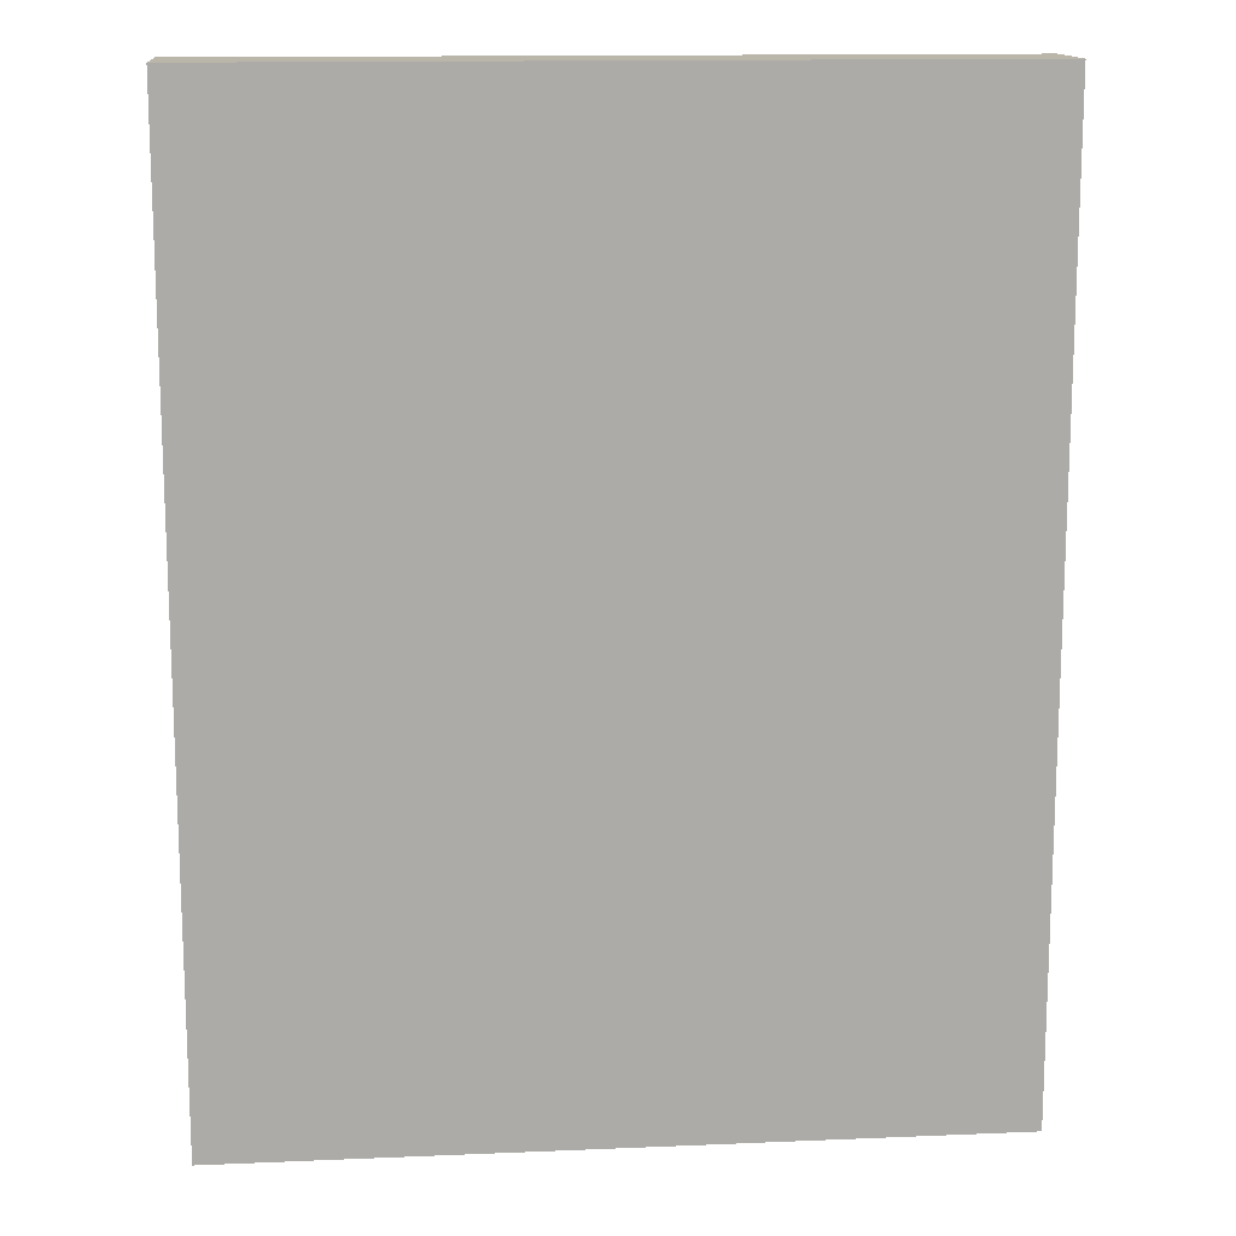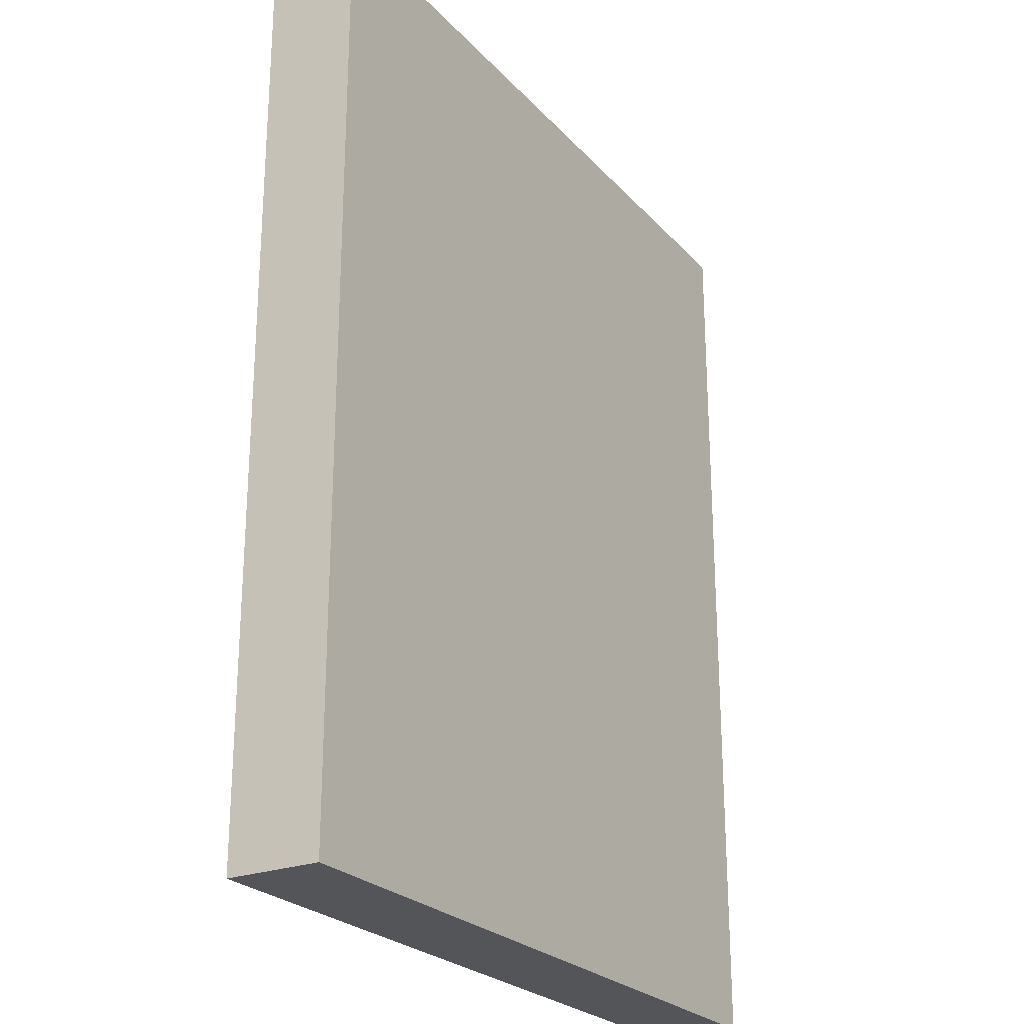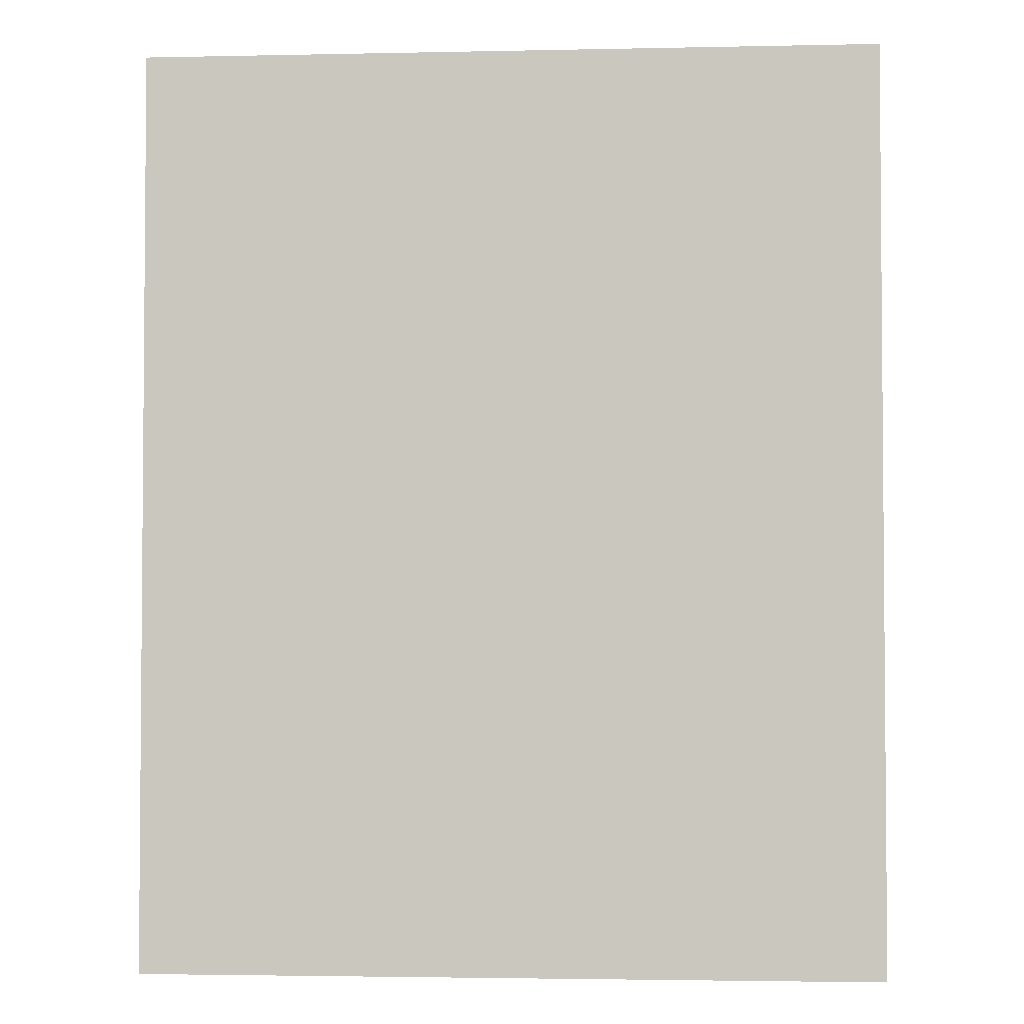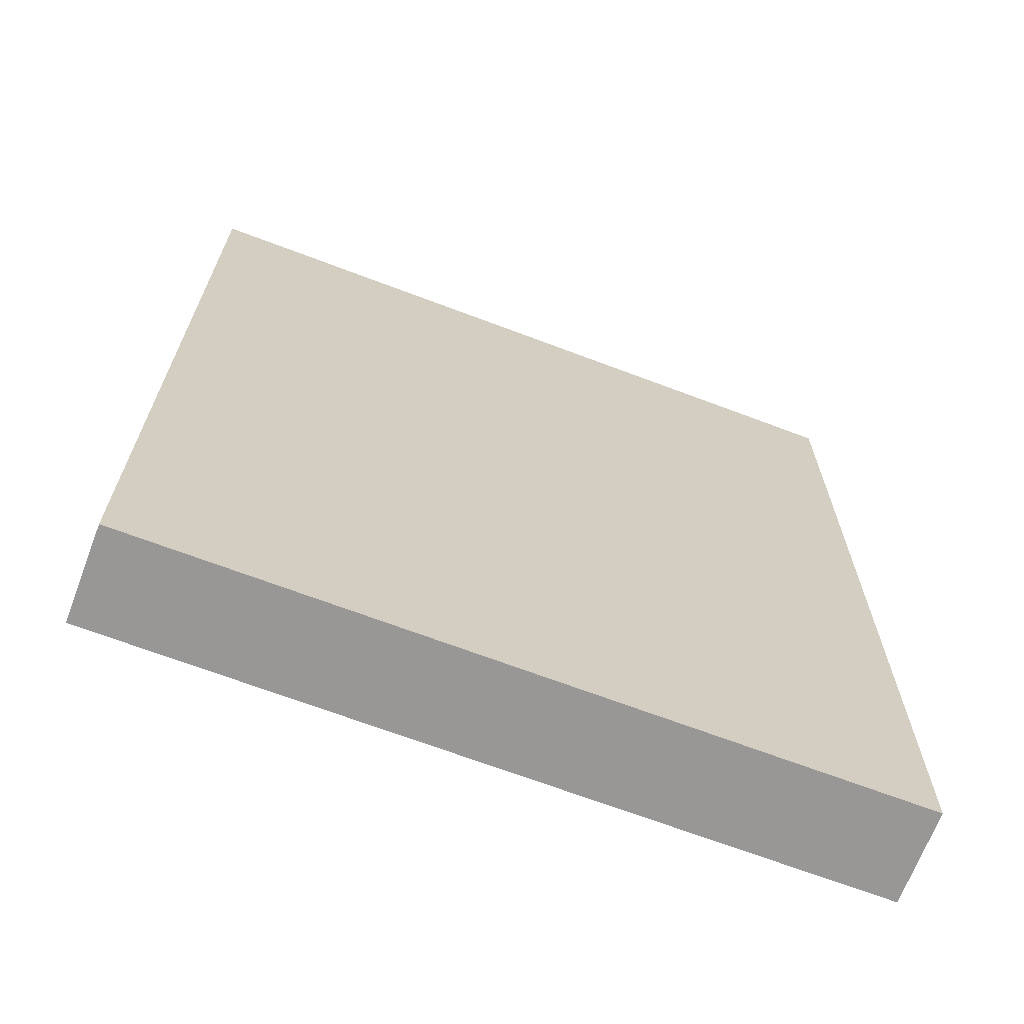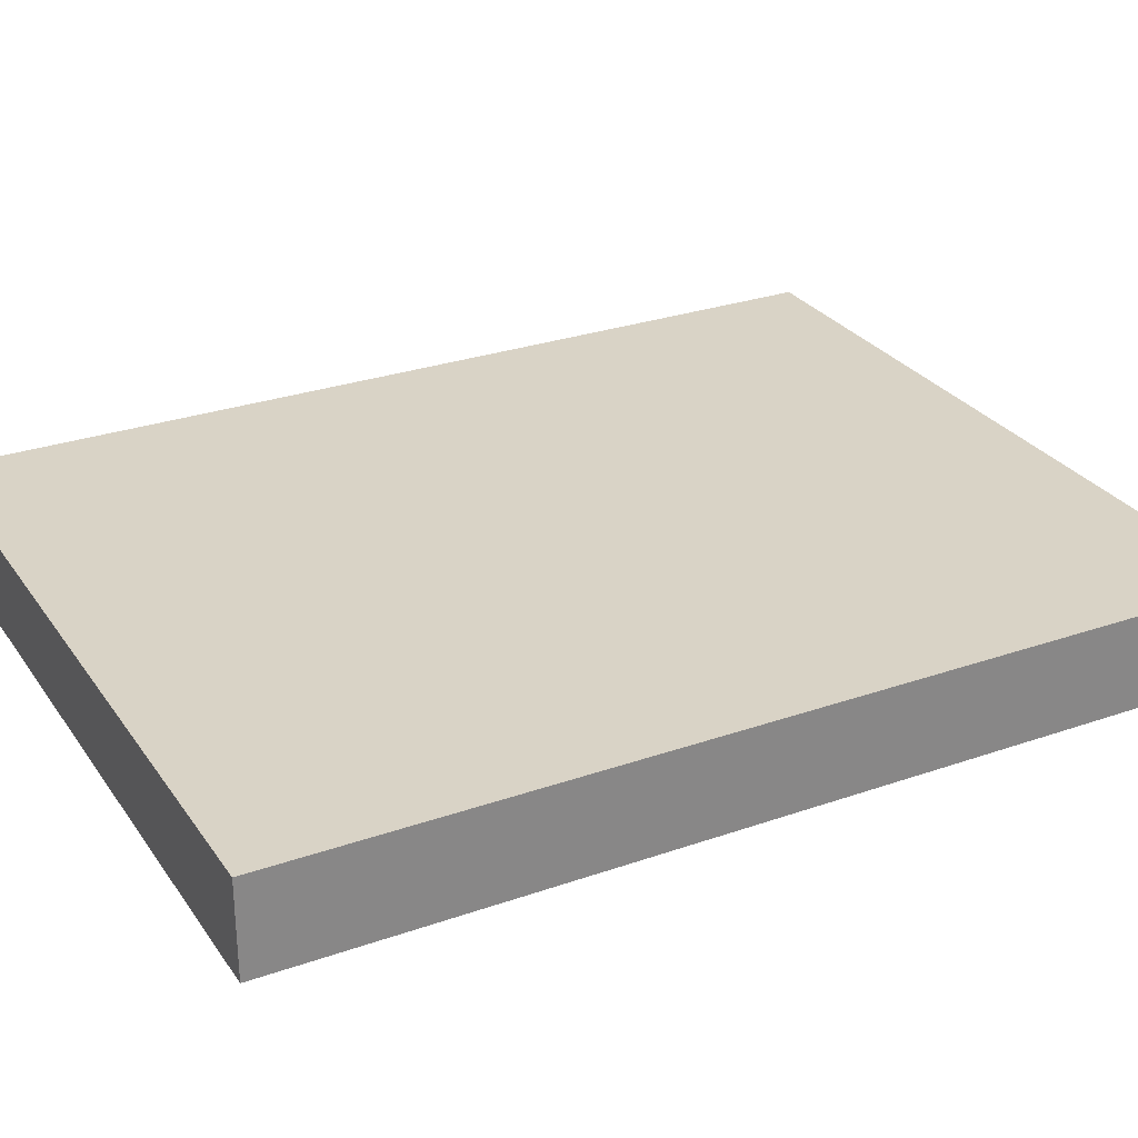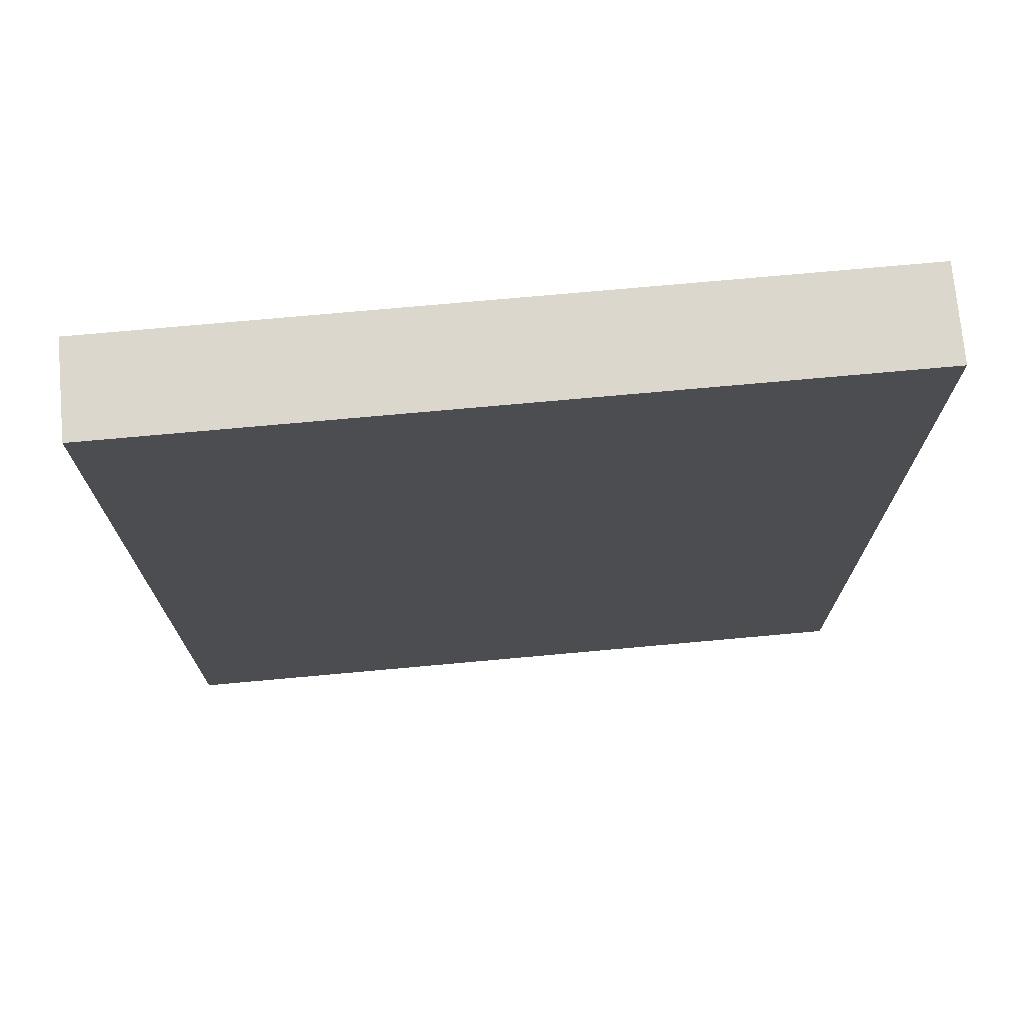
<metadata>
{"format":"obj","ext":"obj","renderer":"f3d","projection":"perspective","resolution":1024,"background":"white","views":[{"elev":14.1,"azim":174.7,"up":"+Z"},{"elev":-24.7,"azim":121.4,"up":"+Z"},{"elev":-2.9,"azim":4.2,"up":"+Z"},{"elev":-68.2,"azim":159.2,"up":"+Z"},{"elev":28.3,"azim":-117.8,"up":"+Y"},{"elev":73.4,"azim":174.8,"up":"+Z"}]}
</metadata>
<code>
o Segment 2
g Segment 2
v 0 0 1
v -8 0 1
v 0 1 1
v -8 1 1
v -8 0 0
v -8 0 -8
v -8 1 0
v -8 1 -8
v -8 0 -9
v 0 0 -9
v -8 1 -9
v 0 1 -9
v 0 0 -8
v 0 0 0
v 0 1 -8
v 0 1 0
v 0 1 0
v -8 1 0
v 0 1 -8
v -8 1 -8
v 0 0 -8
v -8 0 -8
v 0 0 0
v -8 0 0
v 0 0 0
v -8 0 0
v 0 0 1
v -8 0 1
v 0 1 0
v 0 0 0
v 0 1 1
v 0 0 1
v -8 0 0
v -8 1 0
v -8 0 1
v -8 1 1
v -8 1 0
v 0 1 0
v -8 1 1
v 0 1 1
v -8 0 -8
v 0 0 -8
v -8 0 -9
v 0 0 -9
v -8 1 -8
v -8 0 -8
v -8 1 -9
v -8 0 -9
v 0 0 -8
v 0 1 -8
v 0 0 -9
v 0 1 -9
v 0 1 -8
v -8 1 -8
v 0 1 -9
v -8 1 -9
g Segment 2_0
f 3 4 2 1
f 11 12 10 9
f 27 28 26 25
f 31 32 30 29
f 35 36 34 33
f 39 40 38 37
f 43 44 42 41
f 47 48 46 45
f 51 52 50 49
f 55 56 54 53
g Segment 2_1
f 7 8 6 5
f 15 16 14 13
f 23 24 22 21
g Segment 2_2
f 19 20 18 17

</code>
